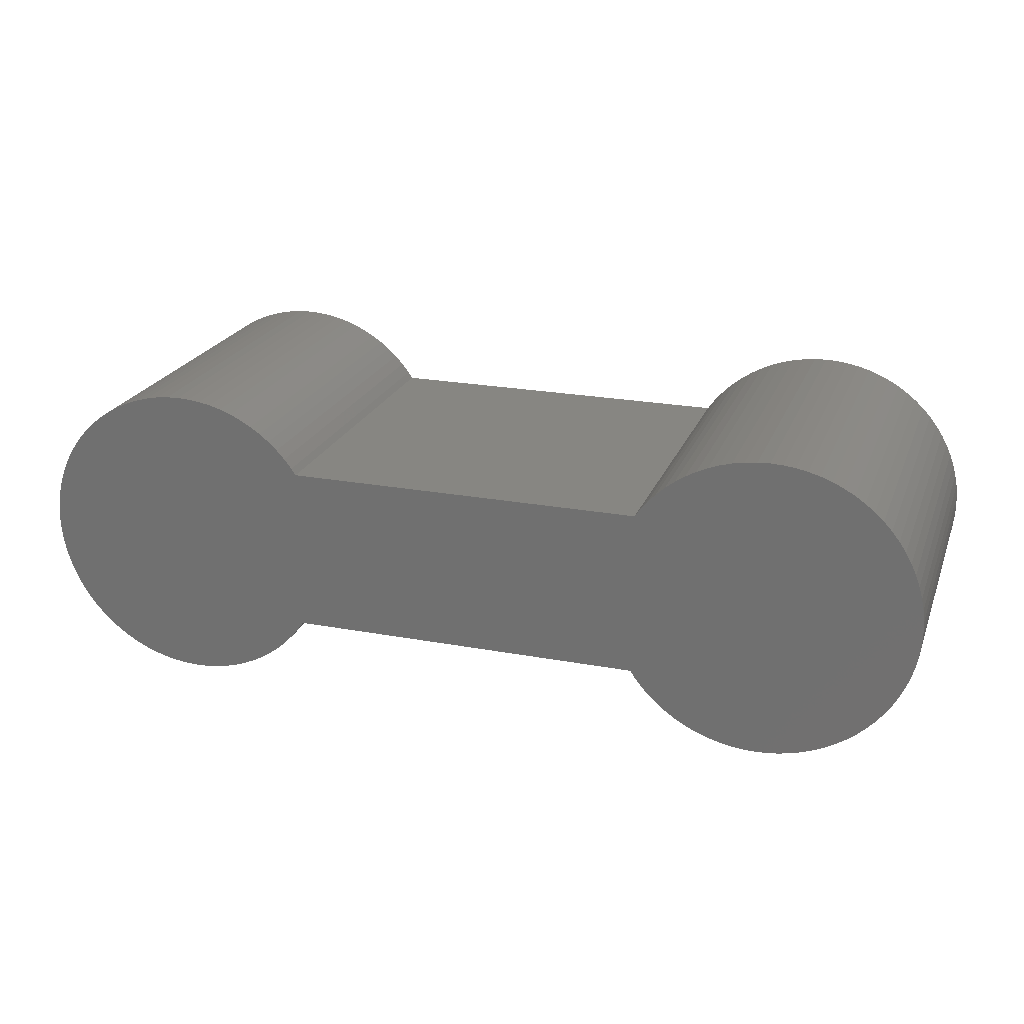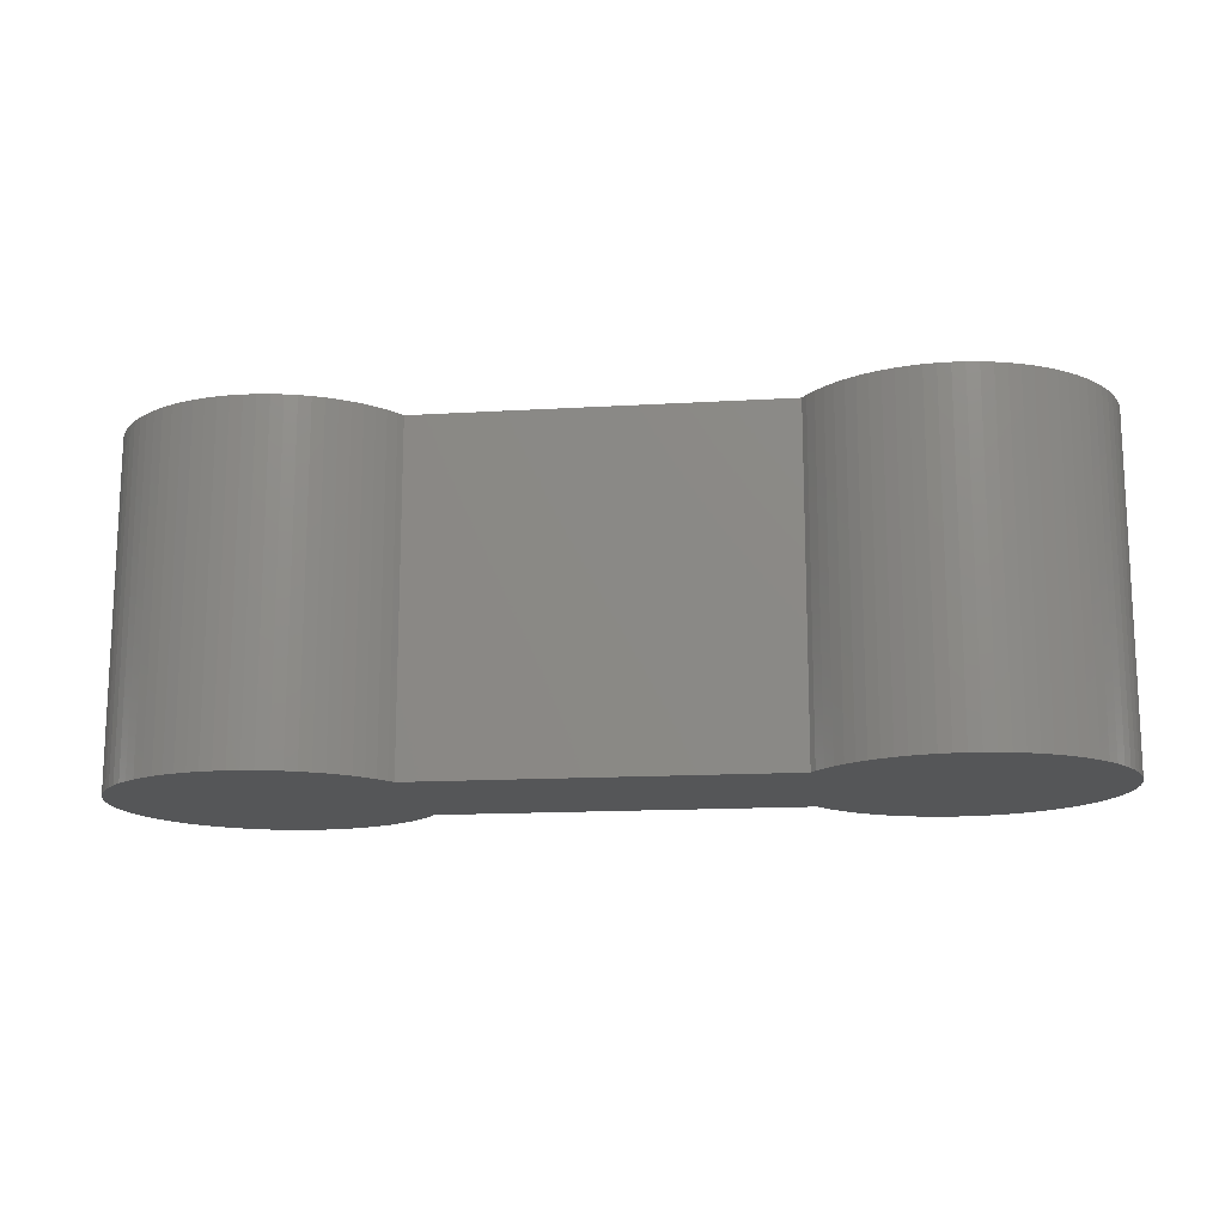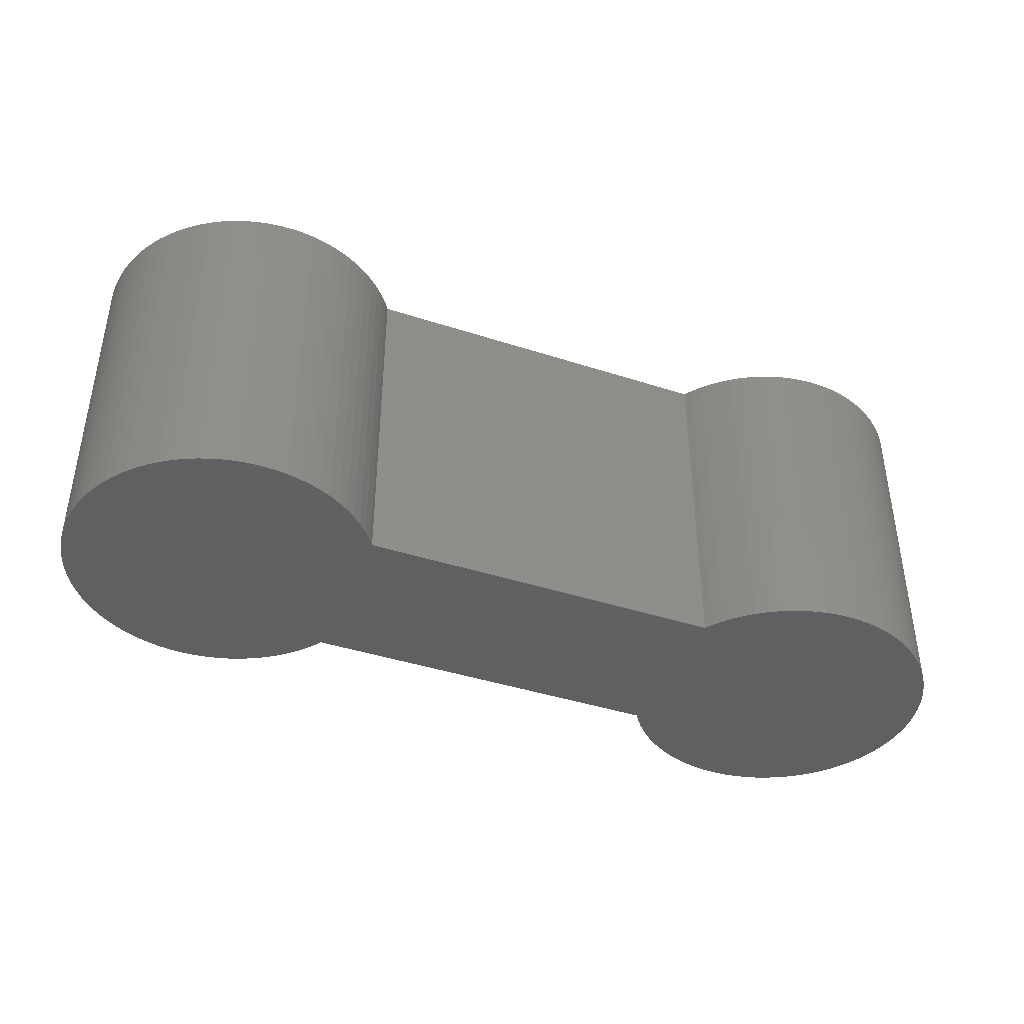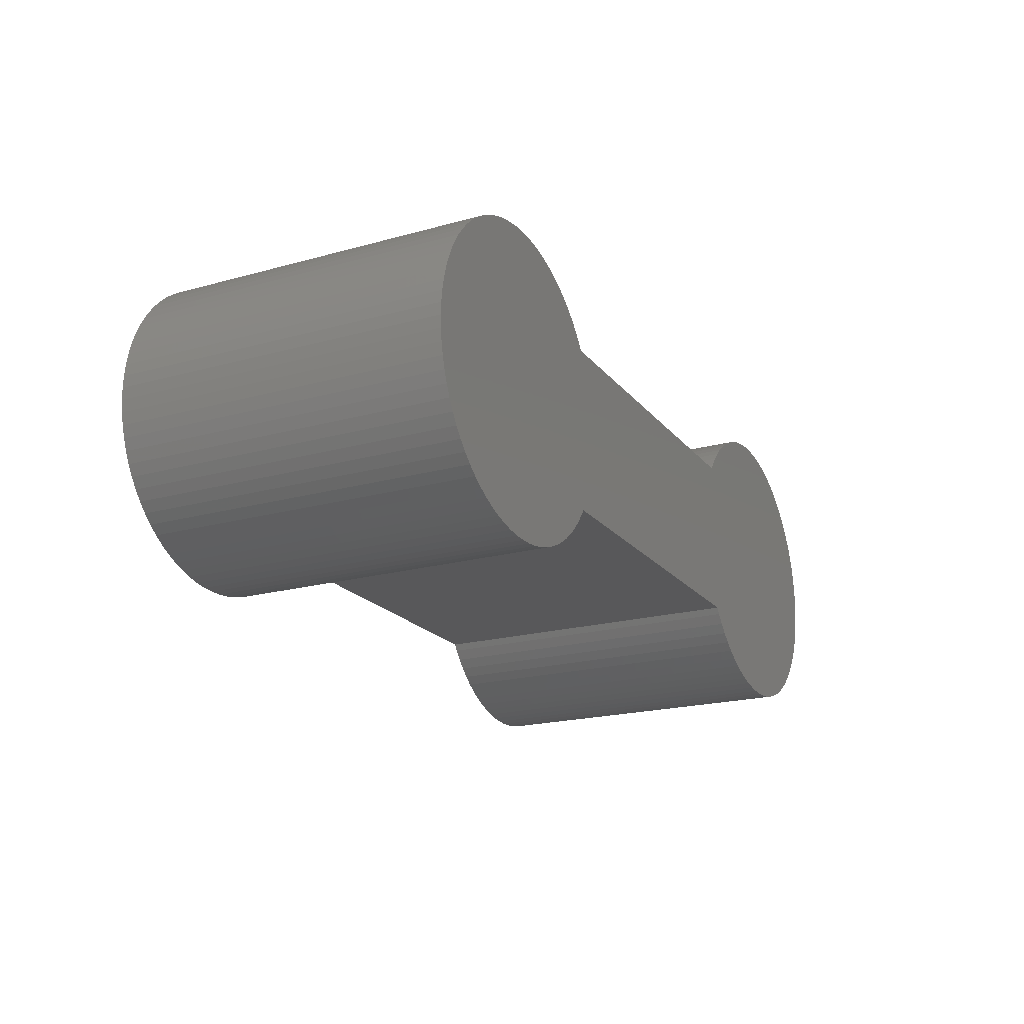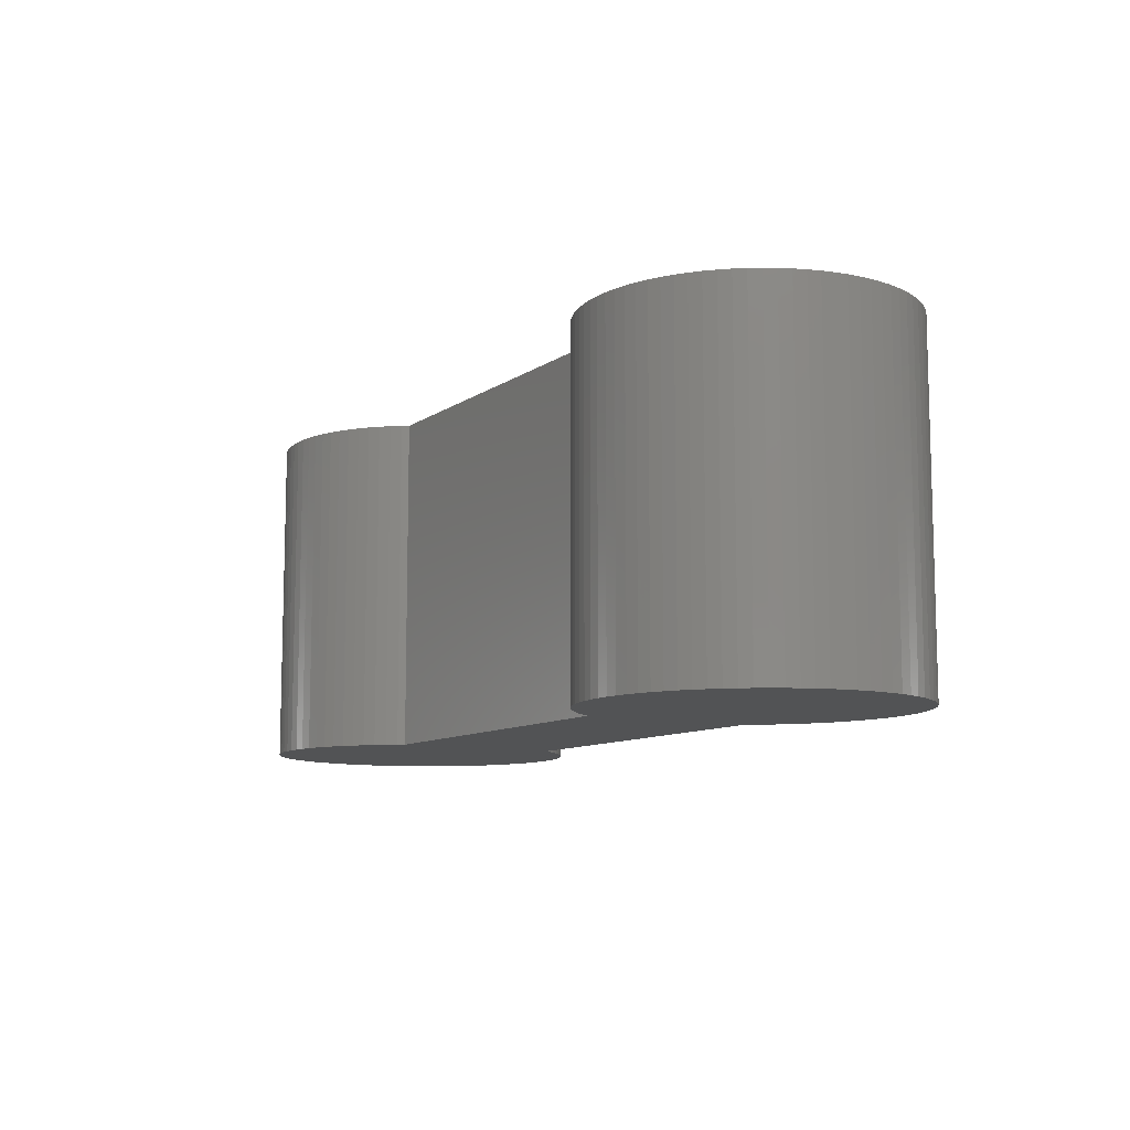
<metadata>
{"format":"stl","ext":"stl","renderer":"f3d","projection":"perspective","resolution":1024,"background":"white","views":[{"elev":22.4,"azim":17.9,"up":"+Y"},{"elev":-15.0,"azim":-172.8,"up":"+Z"},{"elev":-41.1,"azim":158.4,"up":"+Z"},{"elev":-20.0,"azim":-63.0,"up":"+Y"},{"elev":-9.8,"azim":59.0,"up":"+Z"}]}
</metadata>
<code>
# stl→obj: 268 verts, 532 faces
v 6.395 3 0
v -6.395 3 12
v 6.395 3 12
v -6.395 3 0
v 16.48 0.4315 12
v 16.48 -0.4315 12
v 16.5 0 12
v 16.43 0.8604 12
v 16.43 -0.8604 12
v 16.35 1.284 12
v 16.35 -1.284 12
v 16.23 1.7 12
v 16.23 -1.7 12
v 16.08 2.105 12
v 16.08 -2.105 12
v 15.9 2.497 12
v 15.9 -2.497 12
v 15.69 2.874 12
v 15.69 -2.874 12
v 15.45 3.233 12
v 15.45 -3.233 12
v 15.18 3.572 12
v 15.18 -3.572 12
v 14.89 3.889 12
v 14.89 -3.889 12
v 14.57 4.182 12
v 14.57 -4.182 12
v 14.23 4.45 12
v 14.23 -4.45 12
v 13.87 4.69 12
v 13.87 -4.69 12
v 13.5 4.901 12
v 13.5 -4.901 12
v 13.1 5.081 12
v 13.1 -5.081 12
v 12.7 5.231 12
v 12.7 -5.231 12
v 12.28 5.348 12
v 12.28 -5.348 12
v 11.86 5.432 12
v 11.86 -5.432 12
v 11.43 5.483 12
v 11.43 -5.483 12
v 11 5.5 12
v 11 -5.5 12
v 10.57 5.483 12
v 10.57 -5.483 12
v 10.14 5.432 12
v 10.14 -5.432 12
v 9.716 5.348 12
v 9.716 -5.348 12
v 9.3 5.231 12
v 9.3 -5.231 12
v 8.895 5.081 12
v 8.895 -5.081 12
v 8.503 4.901 12
v 8.503 -4.901 12
v 8.126 4.69 12
v 8.126 -4.69 12
v 7.767 4.45 12
v 7.767 -4.45 12
v 7.428 4.182 12
v 7.428 -4.182 12
v 7.111 3.889 12
v 7.111 -3.889 12
v 6.818 3.572 12
v 6.818 -3.572 12
v 6.55 3.233 12
v 6.395 -3 12
v 6.55 -3.233 12
v -6.395 -3 12
v -6.818 3.572 12
v -6.55 3.233 12
v -6.818 -3.572 12
v -6.55 -3.233 12
v -7.111 3.889 12
v -7.111 -3.889 12
v -7.428 4.182 12
v -7.428 -4.182 12
v -7.767 4.45 12
v -7.767 -4.45 12
v -8.126 4.69 12
v -8.126 -4.69 12
v -8.503 4.901 12
v -8.503 -4.901 12
v -8.895 5.081 12
v -8.895 -5.081 12
v -9.3 5.231 12
v -9.3 -5.231 12
v -9.716 5.348 12
v -9.716 -5.348 12
v -10.14 5.432 12
v -10.14 -5.432 12
v -10.57 5.483 12
v -10.57 -5.483 12
v -11 5.5 12
v -11 -5.5 12
v -11.43 5.483 12
v -11.43 -5.483 12
v -11.86 5.432 12
v -11.86 -5.432 12
v -12.28 5.348 12
v -12.28 -5.348 12
v -12.7 5.231 12
v -12.7 -5.231 12
v -13.1 5.081 12
v -13.1 -5.081 12
v -13.5 4.901 12
v -13.5 -4.901 12
v -13.87 4.69 12
v -13.87 -4.69 12
v -14.23 4.45 12
v -14.23 -4.45 12
v -14.57 4.182 12
v -14.57 -4.182 12
v -14.89 3.889 12
v -14.89 -3.889 12
v -15.18 3.572 12
v -15.18 -3.572 12
v -15.45 3.233 12
v -15.45 -3.233 12
v -15.69 2.874 12
v -15.69 -2.874 12
v -15.9 2.497 12
v -15.9 -2.497 12
v -16.08 2.105 12
v -16.08 -2.105 12
v -16.23 1.7 12
v -16.23 -1.7 12
v -16.35 1.284 12
v -16.35 -1.284 12
v -16.43 0.8604 12
v -16.43 -0.8604 12
v -16.48 0.4315 12
v -16.48 -0.4315 12
v -16.5 0 12
v 16.48 -0.4315 0
v 16.48 0.4315 0
v 16.5 0 0
v 16.43 -0.8604 0
v 16.43 0.8604 0
v 16.35 -1.284 0
v 16.35 1.284 0
v 16.23 -1.7 0
v 16.23 1.7 0
v 16.08 -2.105 0
v 16.08 2.105 0
v 15.9 -2.497 0
v 15.9 2.497 0
v 15.69 -2.874 0
v 15.69 2.874 0
v 15.45 -3.233 0
v 15.45 3.233 0
v 15.18 -3.572 0
v 15.18 3.572 0
v 14.89 -3.889 0
v 14.89 3.889 0
v 14.57 -4.182 0
v 14.57 4.182 0
v 14.23 -4.45 0
v 14.23 4.45 0
v 13.87 -4.69 0
v 13.87 4.69 0
v 13.5 -4.901 0
v 13.5 4.901 0
v 13.1 -5.081 0
v 13.1 5.081 0
v 12.7 -5.231 0
v 12.7 5.231 0
v 12.28 -5.348 0
v 12.28 5.348 0
v 11.86 -5.432 0
v 11.86 5.432 0
v 11.43 -5.483 0
v 11.43 5.483 0
v 11 -5.5 0
v 11 5.5 0
v 10.57 -5.483 0
v 10.57 5.483 0
v 10.14 -5.432 0
v 10.14 5.432 0
v 9.716 -5.348 0
v 9.716 5.348 0
v 9.3 -5.231 0
v 9.3 5.231 0
v 8.895 -5.081 0
v 8.895 5.081 0
v 8.503 -4.901 0
v 8.503 4.901 0
v 8.126 -4.69 0
v 8.126 4.69 0
v 7.767 -4.45 0
v 7.767 4.45 0
v 7.428 -4.182 0
v 7.428 4.182 0
v 7.111 -3.889 0
v 7.111 3.889 0
v 6.818 -3.572 0
v 6.818 3.572 0
v 6.395 -3 0
v 6.55 -3.233 0
v 6.55 3.233 0
v -6.395 -3 0
v -6.818 -3.572 0
v -6.55 -3.233 0
v -6.818 3.572 0
v -6.55 3.233 0
v -7.111 -3.889 0
v -7.111 3.889 0
v -7.428 -4.182 0
v -7.428 4.182 0
v -7.767 -4.45 0
v -7.767 4.45 0
v -8.126 -4.69 0
v -8.126 4.69 0
v -8.503 -4.901 0
v -8.503 4.901 0
v -8.895 -5.081 0
v -8.895 5.081 0
v -9.3 -5.231 0
v -9.3 5.231 0
v -9.716 -5.348 0
v -9.716 5.348 0
v -10.14 -5.432 0
v -10.14 5.432 0
v -10.57 -5.483 0
v -10.57 5.483 0
v -11 -5.5 0
v -11 5.5 0
v -11.43 -5.483 0
v -11.43 5.483 0
v -11.86 -5.432 0
v -11.86 5.432 0
v -12.28 -5.348 0
v -12.28 5.348 0
v -12.7 -5.231 0
v -12.7 5.231 0
v -13.1 -5.081 0
v -13.1 5.081 0
v -13.5 -4.901 0
v -13.5 4.901 0
v -13.87 -4.69 0
v -13.87 4.69 0
v -14.23 -4.45 0
v -14.23 4.45 0
v -14.57 -4.182 0
v -14.57 4.182 0
v -14.89 -3.889 0
v -14.89 3.889 0
v -15.18 -3.572 0
v -15.18 3.572 0
v -15.45 -3.233 0
v -15.45 3.233 0
v -15.69 -2.874 0
v -15.69 2.874 0
v -15.9 -2.497 0
v -15.9 2.497 0
v -16.08 -2.105 0
v -16.08 2.105 0
v -16.23 -1.7 0
v -16.23 1.7 0
v -16.35 -1.284 0
v -16.35 1.284 0
v -16.43 -0.8604 0
v -16.43 0.8604 0
v -16.48 -0.4315 0
v -16.48 0.4315 0
v -16.5 0 0
f 1 2 3
f 2 1 4
f 5 6 7
f 8 6 5
f 8 9 6
f 10 9 8
f 10 11 9
f 12 11 10
f 12 13 11
f 14 13 12
f 14 15 13
f 16 15 14
f 16 17 15
f 18 17 16
f 18 19 17
f 20 19 18
f 20 21 19
f 22 21 20
f 22 23 21
f 24 23 22
f 24 25 23
f 26 25 24
f 26 27 25
f 28 27 26
f 28 29 27
f 30 29 28
f 30 31 29
f 32 31 30
f 32 33 31
f 34 33 32
f 34 35 33
f 36 35 34
f 36 37 35
f 38 37 36
f 38 39 37
f 40 39 38
f 40 41 39
f 42 41 40
f 42 43 41
f 44 43 42
f 44 45 43
f 46 45 44
f 46 47 45
f 48 47 46
f 48 49 47
f 50 49 48
f 50 51 49
f 52 51 50
f 52 53 51
f 54 53 52
f 54 55 53
f 56 55 54
f 56 57 55
f 58 57 56
f 58 59 57
f 60 59 58
f 60 61 59
f 62 61 60
f 62 63 61
f 64 63 62
f 64 65 63
f 66 65 64
f 66 67 65
f 3 66 68
f 66 3 67
f 69 67 3
f 67 69 70
f 2 69 3
f 2 71 69
f 72 2 73
f 2 72 71
f 74 71 72
f 71 74 75
f 76 74 72
f 76 77 74
f 78 77 76
f 78 79 77
f 80 79 78
f 80 81 79
f 82 81 80
f 82 83 81
f 84 83 82
f 84 85 83
f 86 85 84
f 86 87 85
f 88 87 86
f 88 89 87
f 90 89 88
f 90 91 89
f 92 91 90
f 92 93 91
f 94 93 92
f 94 95 93
f 96 95 94
f 96 97 95
f 98 97 96
f 98 99 97
f 100 99 98
f 100 101 99
f 102 101 100
f 102 103 101
f 104 103 102
f 104 105 103
f 106 105 104
f 106 107 105
f 108 107 106
f 108 109 107
f 110 109 108
f 110 111 109
f 112 111 110
f 112 113 111
f 114 113 112
f 114 115 113
f 116 115 114
f 116 117 115
f 118 117 116
f 118 119 117
f 120 119 118
f 120 121 119
f 122 121 120
f 122 123 121
f 124 123 122
f 124 125 123
f 126 125 124
f 126 127 125
f 128 127 126
f 128 129 127
f 130 129 128
f 130 131 129
f 132 131 130
f 132 133 131
f 134 133 132
f 134 135 133
f 135 134 136
f 137 138 139
f 140 138 137
f 140 141 138
f 142 141 140
f 142 143 141
f 144 143 142
f 144 145 143
f 146 145 144
f 146 147 145
f 148 147 146
f 148 149 147
f 150 149 148
f 150 151 149
f 152 151 150
f 152 153 151
f 154 153 152
f 154 155 153
f 156 155 154
f 156 157 155
f 158 157 156
f 158 159 157
f 160 159 158
f 160 161 159
f 162 161 160
f 162 163 161
f 164 163 162
f 164 165 163
f 166 165 164
f 166 167 165
f 168 167 166
f 168 169 167
f 170 169 168
f 170 171 169
f 172 171 170
f 172 173 171
f 174 173 172
f 174 175 173
f 176 175 174
f 176 177 175
f 178 177 176
f 178 179 177
f 180 179 178
f 180 181 179
f 182 181 180
f 182 183 181
f 184 183 182
f 184 185 183
f 186 185 184
f 186 187 185
f 188 187 186
f 188 189 187
f 190 189 188
f 190 191 189
f 192 191 190
f 192 193 191
f 194 193 192
f 194 195 193
f 196 195 194
f 196 197 195
f 198 197 196
f 198 199 197
f 200 198 201
f 198 200 199
f 1 199 200
f 199 1 202
f 203 1 200
f 203 4 1
f 204 203 205
f 203 204 4
f 206 4 204
f 4 206 207
f 208 206 204
f 208 209 206
f 210 209 208
f 210 211 209
f 212 211 210
f 212 213 211
f 214 213 212
f 214 215 213
f 216 215 214
f 216 217 215
f 218 217 216
f 218 219 217
f 220 219 218
f 220 221 219
f 222 221 220
f 222 223 221
f 224 223 222
f 224 225 223
f 226 225 224
f 226 227 225
f 228 227 226
f 228 229 227
f 230 229 228
f 230 231 229
f 232 231 230
f 232 233 231
f 234 233 232
f 234 235 233
f 236 235 234
f 236 237 235
f 238 237 236
f 238 239 237
f 240 239 238
f 240 241 239
f 242 241 240
f 242 243 241
f 244 243 242
f 244 245 243
f 246 245 244
f 246 247 245
f 248 247 246
f 248 249 247
f 250 249 248
f 250 251 249
f 252 251 250
f 252 253 251
f 254 253 252
f 254 255 253
f 256 255 254
f 256 257 255
f 258 257 256
f 258 259 257
f 260 259 258
f 260 261 259
f 262 261 260
f 262 263 261
f 264 263 262
f 264 265 263
f 266 265 264
f 266 267 265
f 267 266 268
f 203 69 71
f 69 203 200
f 219 88 86
f 88 219 221
f 231 100 98
f 100 231 233
f 215 84 82
f 84 215 217
f 230 97 99
f 97 230 228
f 248 115 117
f 115 248 246
f 228 95 97
f 95 228 226
f 209 78 76
f 78 209 211
f 261 126 259
f 126 261 128
f 223 92 90
f 92 223 225
f 217 86 84
f 86 217 219
f 229 98 96
f 98 229 231
f 233 102 100
f 102 233 235
f 264 135 266
f 135 264 133
f 210 77 79
f 77 210 208
f 218 85 87
f 85 218 216
f 222 89 91
f 89 222 220
f 239 108 106
f 108 239 241
f 221 90 88
f 90 221 223
f 216 83 85
f 83 216 214
f 248 119 250
f 119 248 117
f 243 112 110
f 112 243 245
f 220 87 89
f 87 220 218
f 211 80 78
f 80 211 213
f 259 124 257
f 124 259 126
f 241 110 108
f 110 241 243
f 237 106 104
f 106 237 239
f 226 93 95
f 93 226 224
f 232 99 101
f 99 232 230
f 260 131 262
f 131 260 129
f 235 104 102
f 104 235 237
f 262 133 264
f 133 262 131
f 227 96 94
f 96 227 229
f 263 128 261
f 128 263 130
f 253 118 251
f 118 253 120
f 225 94 92
f 94 225 227
f 246 113 115
f 113 246 244
f 251 116 249
f 116 251 118
f 266 136 268
f 136 266 135
f 75 203 71
f 203 75 205
f 265 130 263
f 130 265 132
f 74 205 75
f 205 74 204
f 255 120 253
f 120 255 122
f 77 204 74
f 204 77 208
f 256 127 258
f 127 256 125
f 258 129 260
f 129 258 127
f 268 134 267
f 134 268 136
f 2 207 73
f 207 2 4
f 245 114 112
f 114 245 247
f 224 91 93
f 91 224 222
f 213 82 80
f 82 213 215
f 247 116 114
f 116 247 249
f 244 111 113
f 111 244 242
f 257 122 255
f 122 257 124
f 236 103 105
f 103 236 234
f 234 101 103
f 101 234 232
f 212 79 81
f 79 212 210
f 214 81 83
f 81 214 212
f 254 125 256
f 125 254 123
f 267 132 265
f 132 267 134
f 252 123 254
f 123 252 121
f 72 209 76
f 209 72 206
f 250 121 252
f 121 250 119
f 73 206 72
f 206 73 207
f 240 107 109
f 107 240 238
f 242 109 111
f 109 242 240
f 238 105 107
f 105 238 236
f 186 53 55
f 53 186 184
f 174 41 43
f 41 174 172
f 190 57 59
f 57 190 188
f 175 44 42
f 44 175 177
f 157 26 24
f 26 157 159
f 177 46 44
f 46 177 179
f 196 63 65
f 63 196 194
f 15 144 13
f 144 15 146
f 182 49 51
f 49 182 180
f 188 55 57
f 55 188 186
f 176 43 45
f 43 176 174
f 172 39 41
f 39 172 170
f 5 141 8
f 141 5 138
f 195 64 62
f 64 195 197
f 187 56 54
f 56 187 189
f 183 52 50
f 52 183 185
f 166 33 35
f 33 166 164
f 184 51 53
f 51 184 182
f 189 58 56
f 58 189 191
f 22 157 24
f 157 22 155
f 162 29 31
f 29 162 160
f 185 54 52
f 54 185 187
f 194 61 63
f 61 194 192
f 17 146 15
f 146 17 148
f 164 31 33
f 31 164 162
f 168 35 37
f 35 168 166
f 179 48 46
f 48 179 181
f 173 42 40
f 42 173 175
f 10 145 12
f 145 10 143
f 170 37 39
f 37 170 168
f 8 143 10
f 143 8 141
f 178 45 47
f 45 178 176
f 13 142 11
f 142 13 144
f 23 152 21
f 152 23 154
f 180 47 49
f 47 180 178
f 159 28 26
f 28 159 161
f 25 154 23
f 154 25 156
f 7 138 5
f 138 7 139
f 1 68 202
f 68 1 3
f 11 140 9
f 140 11 142
f 202 66 199
f 66 202 68
f 21 150 19
f 150 21 152
f 199 64 197
f 64 199 66
f 14 149 16
f 149 14 147
f 12 147 14
f 147 12 145
f 6 139 7
f 139 6 137
f 201 69 200
f 69 201 70
f 160 27 29
f 27 160 158
f 181 50 48
f 50 181 183
f 192 59 61
f 59 192 190
f 158 25 27
f 25 158 156
f 161 30 28
f 30 161 163
f 19 148 17
f 148 19 150
f 169 38 36
f 38 169 171
f 171 40 38
f 40 171 173
f 193 62 60
f 62 193 195
f 191 60 58
f 60 191 193
f 16 151 18
f 151 16 149
f 9 137 6
f 137 9 140
f 18 153 20
f 153 18 151
f 196 67 198
f 67 196 65
f 20 155 22
f 155 20 153
f 198 70 201
f 70 198 67
f 165 34 32
f 34 165 167
f 163 32 30
f 32 163 165
f 167 36 34
f 36 167 169

</code>
